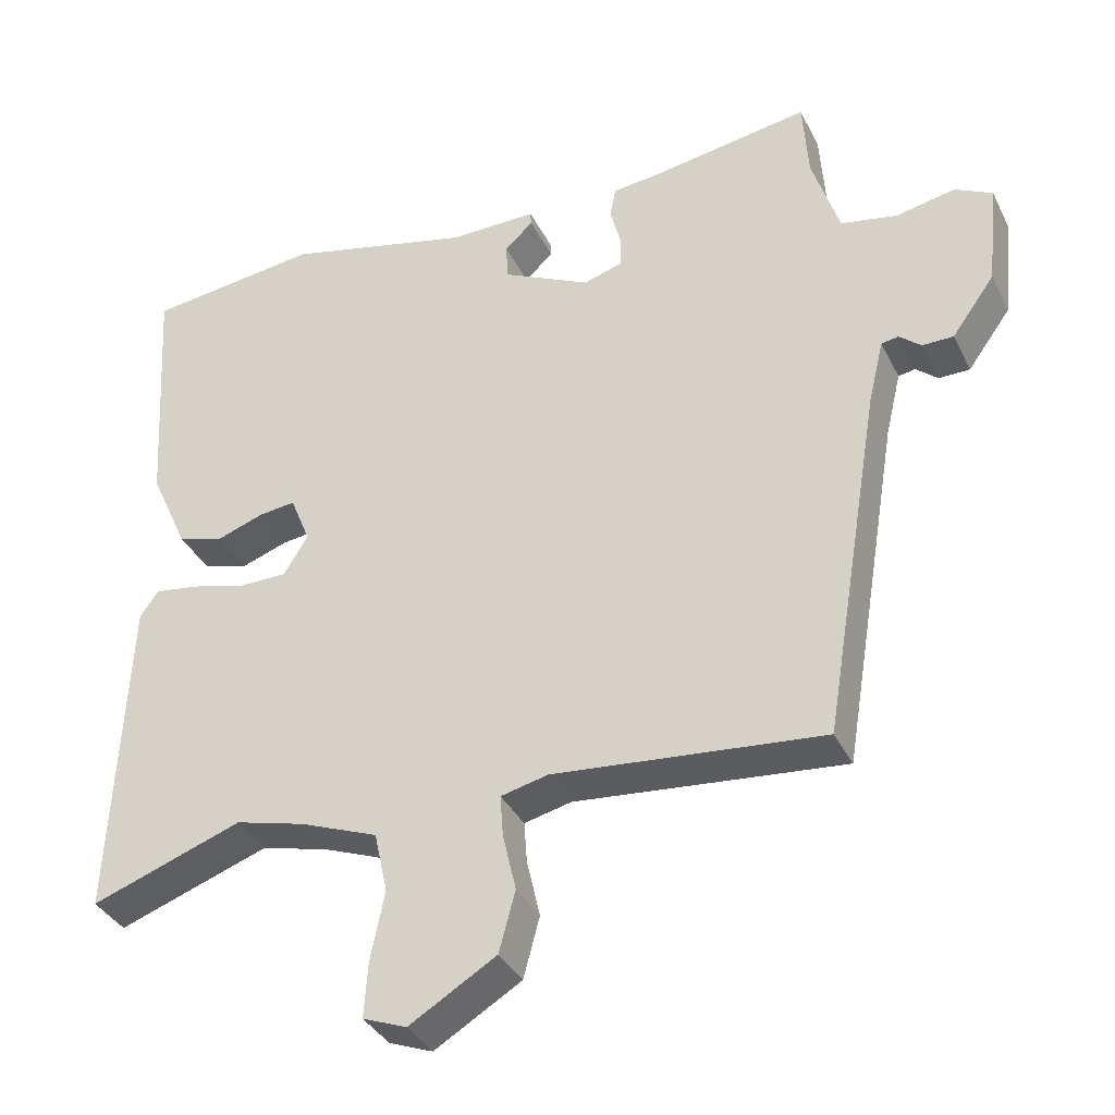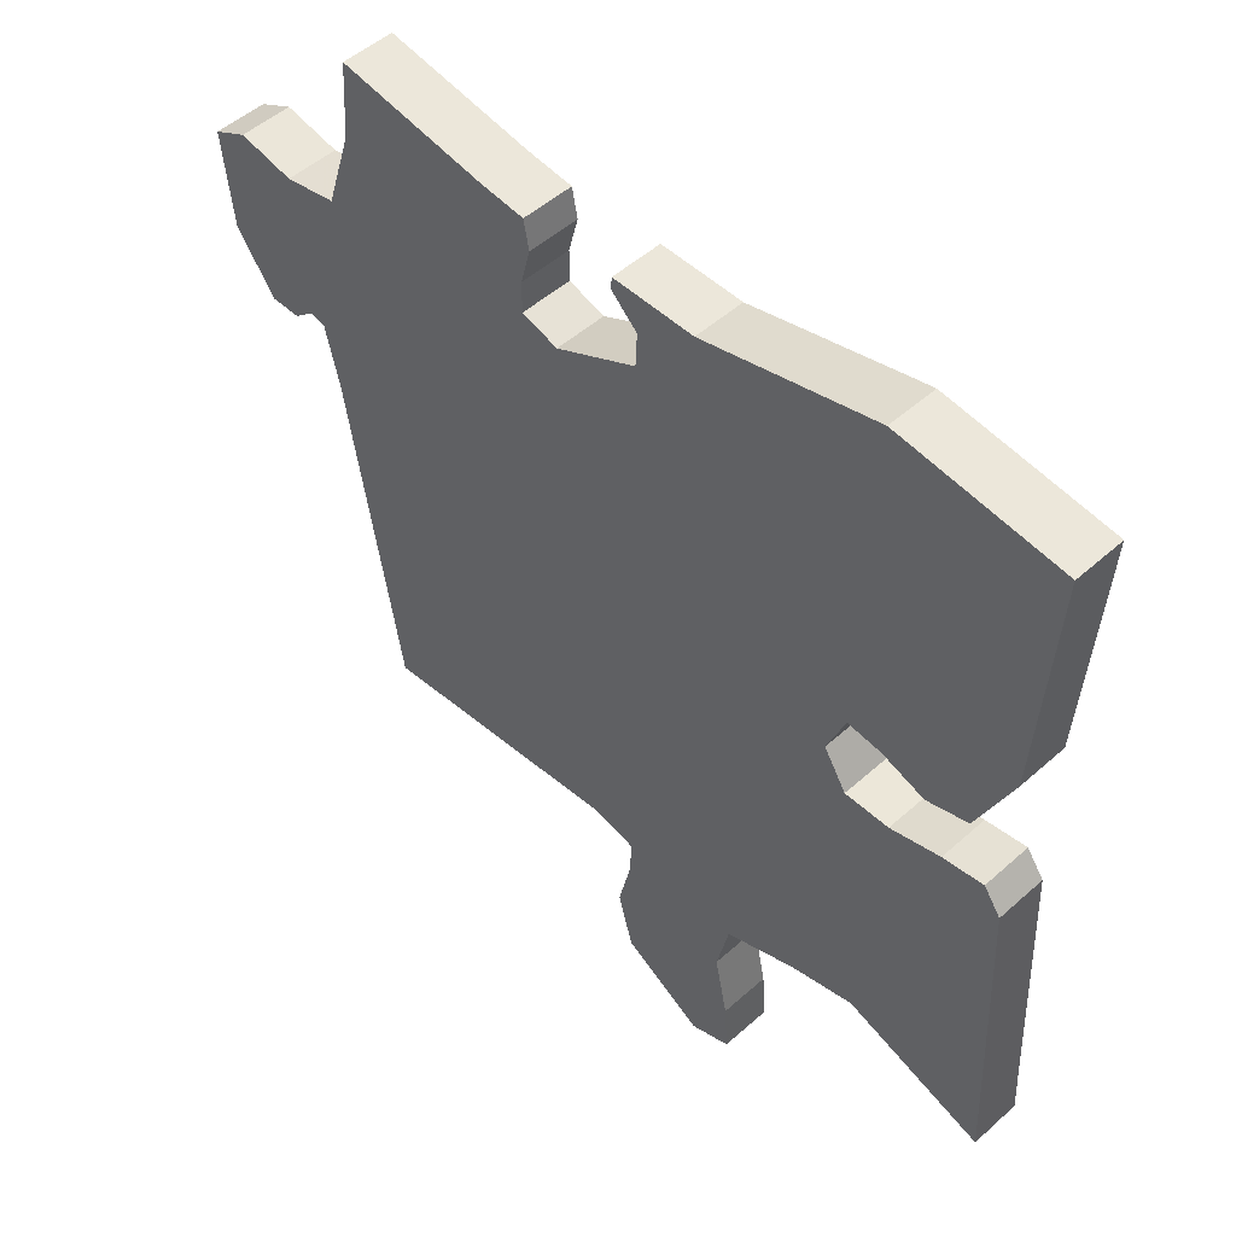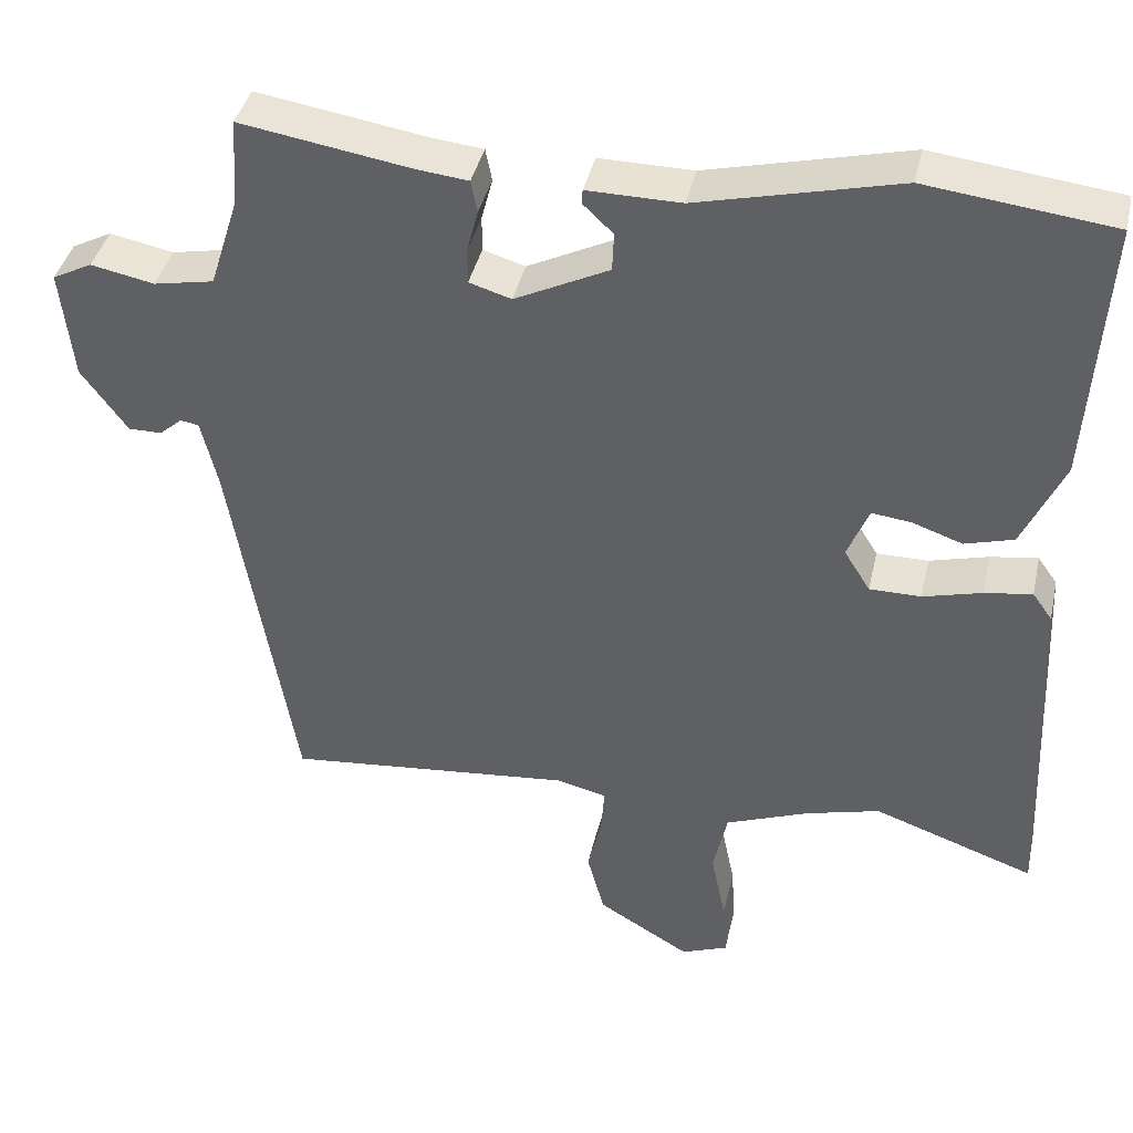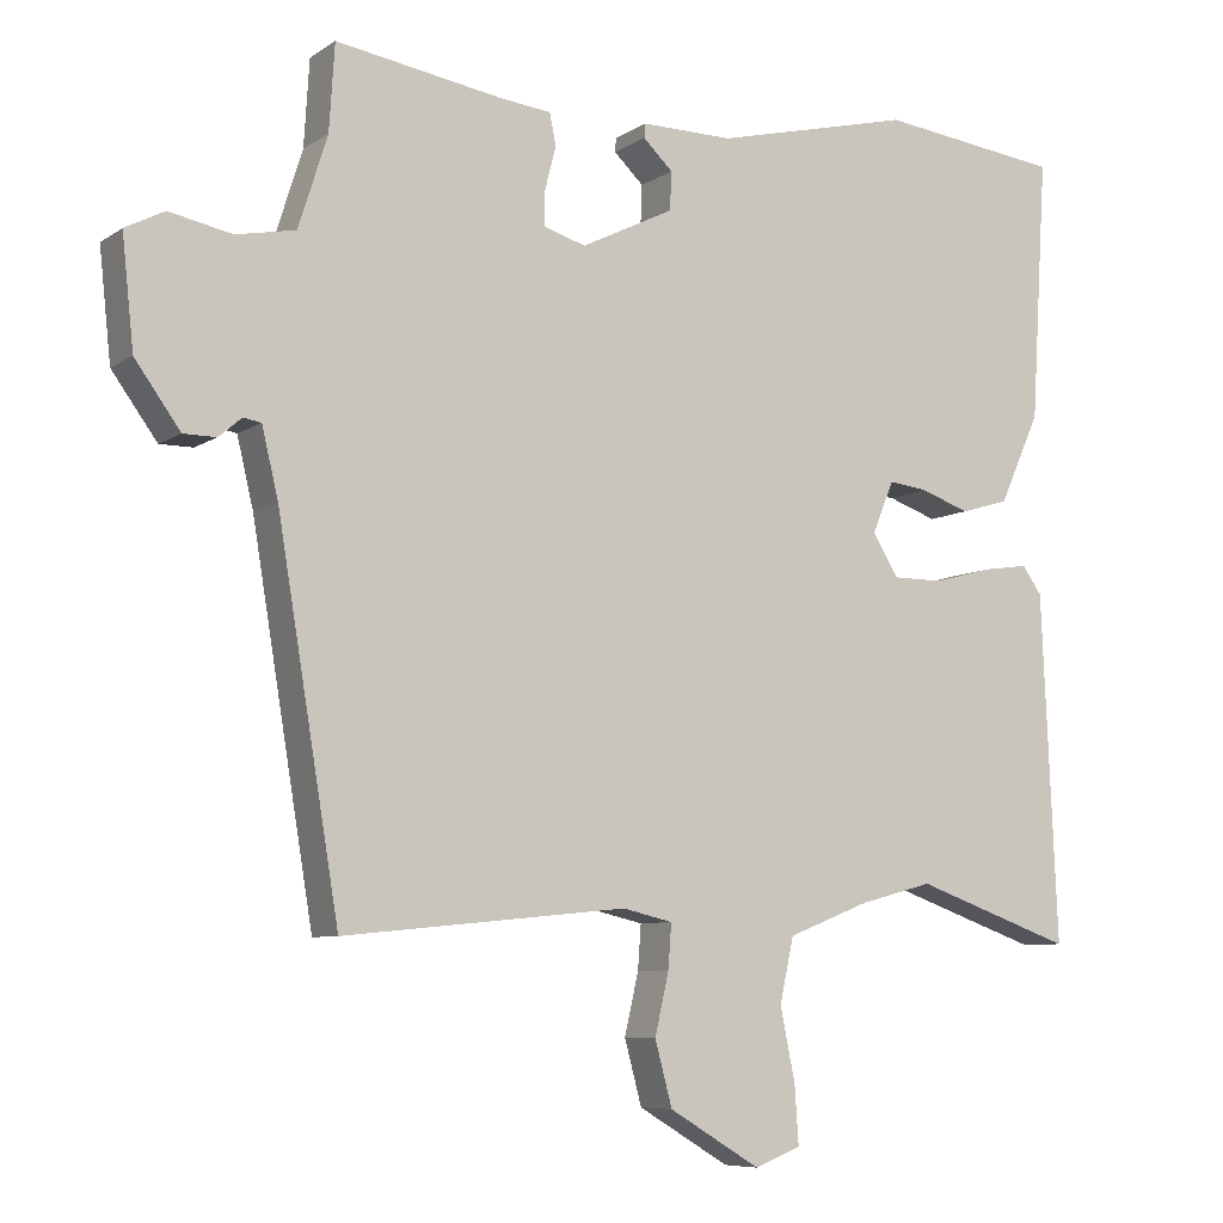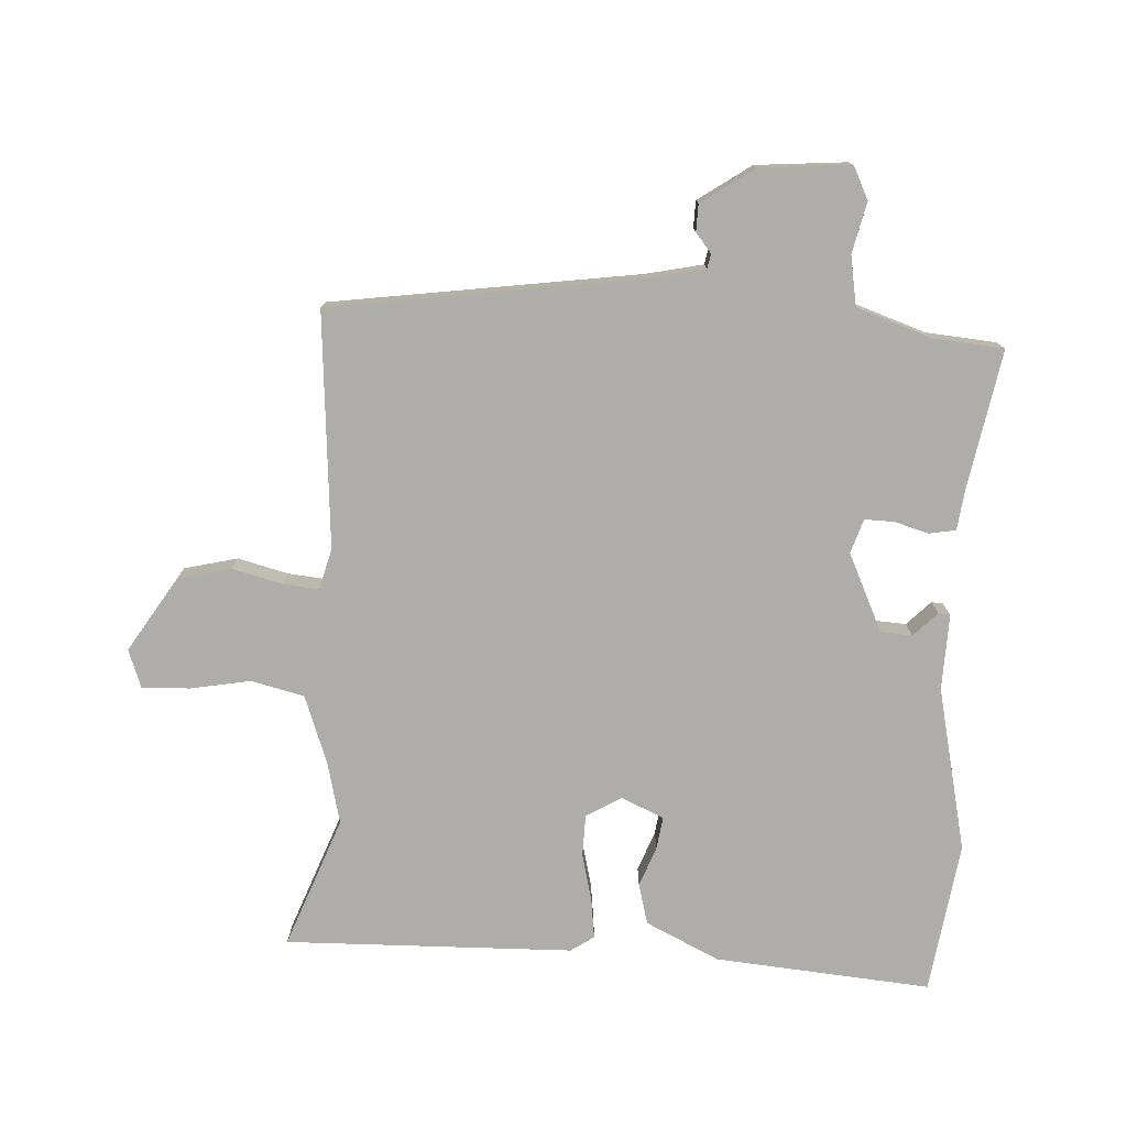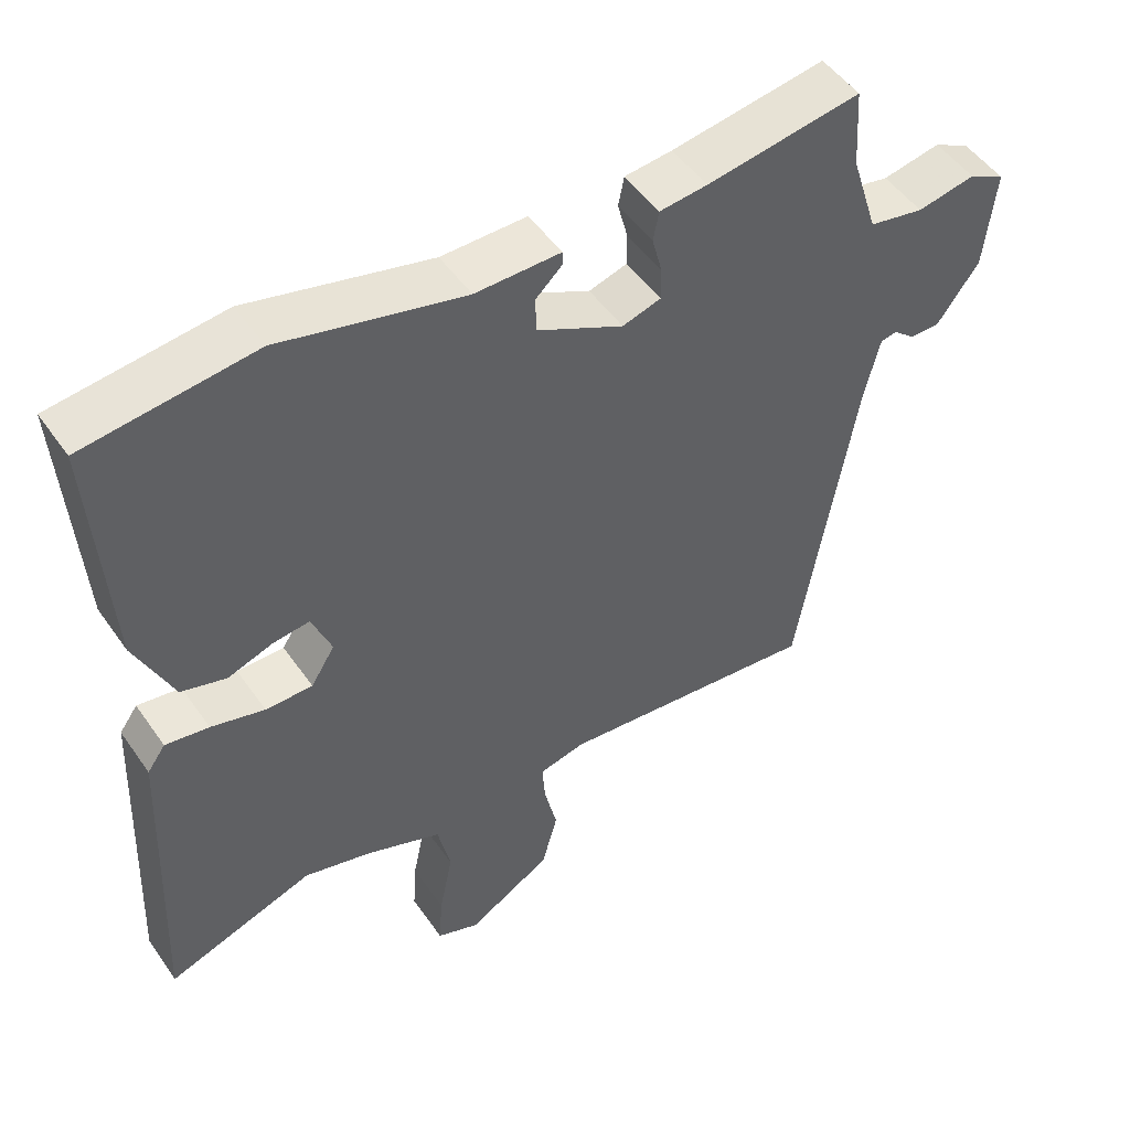
<metadata>
{"format":"obj","ext":"obj","renderer":"f3d","projection":"perspective","resolution":1024,"background":"white","views":[{"elev":-36.3,"azim":-156.1,"up":"+Z"},{"elev":50.2,"azim":45.6,"up":"+Z"},{"elev":40.3,"azim":12.6,"up":"+Z"},{"elev":-7.5,"azim":-30.0,"up":"+Z"},{"elev":-77.1,"azim":-94.4,"up":"+Y"},{"elev":50.0,"azim":146.4,"up":"+Z"}]}
</metadata>
<code>
v 0.309 0.07 0.523
v 0.543 0.07 0.495
v 0.522 0.07 0.16
v 0.47 0.07 0.045
v 0.408 0.07 0.027
v 0.345 0.07 0.049
v 0.295 0.07 0.055
v 0.268 0.07 -0.012
v 0.301 0.07 -0.065
v 0.366 0.07 -0.065
v 0.44 0.07 -0.045
v 0.5 0.07 -0.036
v 0.525 0.07 -0.071
v 0.545 0.07 -0.516
v 0.341 0.07 -0.444
v 0.247 0.07 -0.469
v 0.142 0.07 -0.51
v 0.124 0.07 -0.592
v 0.143 0.07 -0.685
v 0.148 0.07 -0.759
v 0.089 0.07 -0.782
v -0.028 0.07 -0.712
v -0.05 0.07 -0.63
v -0.032 0.07 -0.552
v -0.028 0.07 -0.496
v -0.092 0.07 -0.481
v -0.455 0.07 -0.517
v -0.534 0.07 -0.042
v -0.555 0.07 0.046
v -0.578 0.07 0.05
v -0.607 0.07 0.025
v -0.649 0.07 0.025
v -0.707 0.07 0.105
v -0.722 0.07 0.245
v -0.672 0.07 0.271
v -0.592 0.07 0.255
v -0.516 0.07 0.27
v -0.479 0.07 0.387
v -0.472 0.07 0.497
v -0.259 0.07 0.463
v -0.193 0.07 0.456
v -0.185 0.07 0.415
v -0.199 0.07 0.361
v -0.199 0.07 0.316
v -0.146 0.07 0.3
v -0.027 0.07 0.359
v -0.025 0.07 0.408
v -0.063 0.07 0.444
v -0.062 0.07 0.462
v 0.056 0.07 0.461
v 0.309 0 0.523
v 0.543 0 0.495
v 0.522 0 0.16
v 0.47 0 0.045
v 0.408 0 0.027
v 0.345 0 0.049
v 0.295 0 0.055
v 0.268 0 -0.012
v 0.301 0 -0.065
v 0.366 0 -0.065
v 0.44 0 -0.045
v 0.5 0 -0.036
v 0.525 0 -0.071
v 0.545 0 -0.516
v 0.341 0 -0.444
v 0.247 0 -0.469
v 0.142 0 -0.51
v 0.124 0 -0.592
v 0.143 0 -0.685
v 0.148 0 -0.759
v 0.089 0 -0.782
v -0.028 0 -0.712
v -0.05 0 -0.63
v -0.032 0 -0.552
v -0.028 0 -0.496
v -0.092 0 -0.481
v -0.455 0 -0.517
v -0.534 0 -0.042
v -0.555 0 0.046
v -0.578 0 0.05
v -0.607 0 0.025
v -0.649 0 0.025
v -0.707 0 0.105
v -0.722 0 0.245
v -0.672 0 0.271
v -0.592 0 0.255
v -0.516 0 0.27
v -0.479 0 0.387
v -0.472 0 0.497
v -0.259 0 0.463
v -0.193 0 0.456
v -0.185 0 0.415
v -0.199 0 0.361
v -0.199 0 0.316
v -0.146 0 0.3
v -0.027 0 0.359
v -0.025 0 0.408
v -0.063 0 0.444
v -0.062 0 0.462
v 0.056 0 0.461
f 47 48 49 50
f 4 5 6
f 3 4 6
f 2 3 6
f 1 2 6
f 50 1 6
f 47 50 6
f 46 47 6
f 45 46 6 7
f 44 45 7 8
f 40 41 42 43
f 40 43 44
f 39 40 44
f 38 39 44
f 44 8 9
f 38 44 9
f 37 38 9
f 34 35 36
f 33 34 36
f 32 33 36
f 31 32 36
f 30 31 36
f 36 37 9
f 30 36 9
f 29 30 9
f 26 27 28
f 28 29 9
f 26 28 9
f 25 26 9
f 22 23 24
f 21 22 24
f 20 21 24
f 19 20 24
f 18 19 24
f 17 18 24 25
f 25 9 10
f 17 25 10
f 16 17 10
f 13 14 15
f 12 13 15
f 11 12 15
f 10 11 15
f 10 15 16
f 100 99 98 97
f 56 55 54
f 56 54 53
f 56 53 52
f 56 52 51
f 56 51 100
f 56 100 97
f 56 97 96
f 57 56 96 95
f 58 57 95 94
f 93 92 91 90
f 94 93 90
f 94 90 89
f 94 89 88
f 59 58 94
f 59 94 88
f 59 88 87
f 86 85 84
f 86 84 83
f 86 83 82
f 86 82 81
f 86 81 80
f 59 87 86
f 59 86 80
f 59 80 79
f 78 77 76
f 59 79 78
f 59 78 76
f 59 76 75
f 74 73 72
f 74 72 71
f 74 71 70
f 74 70 69
f 74 69 68
f 75 74 68 67
f 60 59 75
f 60 75 67
f 60 67 66
f 65 64 63
f 65 63 62
f 65 62 61
f 65 61 60
f 66 65 60
f 1 51 52 2
f 2 52 53 3
f 3 53 54 4
f 4 54 55 5
f 5 55 56 6
f 6 56 57 7
f 7 57 58 8
f 8 58 59 9
f 9 59 60 10
f 10 60 61 11
f 11 61 62 12
f 12 62 63 13
f 13 63 64 14
f 14 64 65 15
f 15 65 66 16
f 16 66 67 17
f 17 67 68 18
f 18 68 69 19
f 19 69 70 20
f 20 70 71 21
f 21 71 72 22
f 22 72 73 23
f 23 73 74 24
f 24 74 75 25
f 25 75 76 26
f 26 76 77 27
f 27 77 78 28
f 28 78 79 29
f 29 79 80 30
f 30 80 81 31
f 31 81 82 32
f 32 82 83 33
f 33 83 84 34
f 34 84 85 35
f 35 85 86 36
f 36 86 87 37
f 37 87 88 38
f 38 88 89 39
f 39 89 90 40
f 40 90 91 41
f 41 91 92 42
f 42 92 93 43
f 43 93 94 44
f 44 94 95 45
f 45 95 96 46
f 46 96 97 47
f 47 97 98 48
f 48 98 99 49
f 49 99 100 50
f 50 100 51 1

</code>
